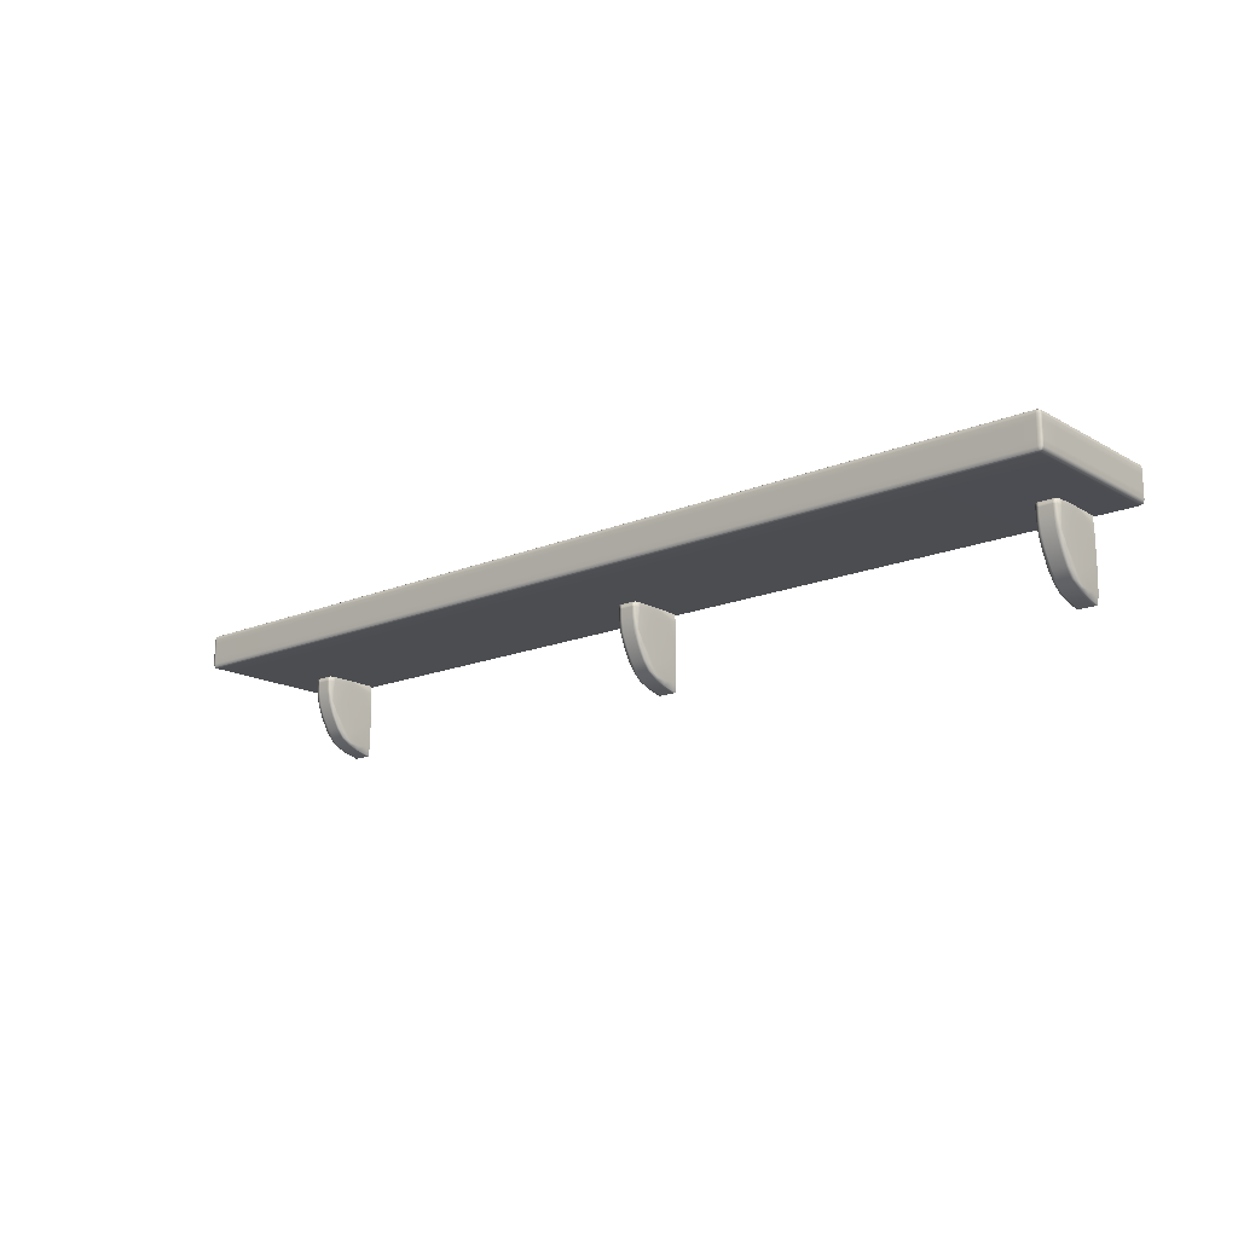
<metadata>
{"format":"obj","ext":"obj","renderer":"f3d","projection":"perspective","resolution":1024,"background":"white","views":[{"elev":-16.2,"azim":40.8,"up":"+Y"}]}
</metadata>
<code>
g default
v 40.41 25.16 -47.38
v 40.94 25.16 -47.38
v 40.42 26.85 -46.24
v 40.94 26.85 -46.24
v 40.41 26.63 -47.38
v 40.94 26.63 -47.38
v 40.42 26.17 -46.04
v 40.42 25.18 -46.74
v 40.41 25.63 -46.4
v 40.94 26.17 -46.04
v 40.94 25.63 -46.4
v 40.94 25.18 -46.74
v 40.51 24.92 -47.38
v 40.51 25.12 -46.71
v 40.51 25.5 -46.3
v 40.51 26.17 -45.98
v 40.51 26.86 -46.1
v 40.51 26.87 -47.38
v 40.83 24.92 -47.38
v 40.83 25.12 -46.71
v 40.83 25.5 -46.3
v 40.83 26.17 -45.98
v 40.83 26.86 -46.1
v 40.83 26.87 -47.38
v 40.41 26.71 -46.08
v 40.4 26.42 -47.02
v 40.41 25.17 -47.21
v 40.51 24.96 -47.22
v 40.83 24.96 -47.22
v 40.94 25.17 -47.21
v 40.95 26.42 -47.02
v 40.94 26.71 -46.08
v 40.83 26.72 -45.92
v 40.51 26.72 -45.92
v 40.67 26.17 -45.98
v 40.67 26.72 -45.92
v 40.83 26.48 -45.93
v 40.67 26.86 -46.1
v 40.83 26.87 -46.65
v 40.67 26.87 -47.38
v 40.91 24.96 -47.22
v 40.91 25.12 -46.71
v 40.91 25.5 -46.3
v 40.91 26.17 -45.98
v 40.91 26.72 -45.92
v 40.91 26.86 -46.1
v 40.94 26.86 -46.64
v 40.91 26.87 -47.38
v 40.41 26.83 -46.1
v 40.4 26.59 -47.15
v 40.4 25.9 -47.38
v 40.41 25.17 -47.33
v 40.44 24.92 -47.38
v 40.51 24.93 -47.33
v 40.67 24.92 -47.38
v 40.83 24.93 -47.33
v 40.91 24.92 -47.38
v 40.94 25.17 -47.33
v 40.95 25.9 -47.38
v 40.95 26.59 -47.15
v 40.94 26.83 -46.1
v 40.83 26.83 -45.92
v 40.51 26.83 -45.92
v 40.44 24.96 -47.22
v 40.51 25.02 -46.98
v 40.44 25.12 -46.71
v 40.41 25.15 -46.96
v 40.44 26.17 -45.98
v 40.51 26.48 -45.93
v 40.44 26.72 -45.92
v 40.41 26.44 -46.04
v 40.44 26.86 -46.1
v 40.51 26.87 -46.65
v 40.44 26.87 -47.38
v 40.41 26.86 -46.64
v 40.41 25.94 -46.18
v 40.44 25.5 -46.3
v 40.51 25.82 -46.12
v 40.41 25.35 -46.59
v 40.51 25.27 -46.49
v 40.4 26.02 -46.71
v 40.4 25.79 -47.19
v 40.95 26.02 -46.71
v 40.95 26.67 -46.55
v 40.94 26.44 -46.04
v 40.94 25.94 -46.18
v 40.4 26.67 -46.55
v 40.95 25.79 -47.19
v 40.94 25.35 -46.59
v 40.94 25.15 -46.96
v 40.67 24.96 -47.22
v 40.83 25.02 -46.98
v 40.67 25.12 -46.71
v 40.83 25.27 -46.49
v 40.67 25.5 -46.3
v 40.83 25.82 -46.12
v 40.44 25.02 -46.98
v 40.44 26.48 -45.93
v 40.44 26.87 -46.65
v 40.44 25.82 -46.12
v 40.44 25.27 -46.49
v 40.4 25.57 -46.89
v 40.95 26.3 -46.36
v 40.4 26.3 -46.36
v 40.95 25.57 -46.89
v 40.67 25.02 -46.98
v 40.67 25.27 -46.49
v 40.67 25.82 -46.12
v 40.67 26.48 -45.93
v 40.67 26.87 -46.65
v 40.91 25.02 -46.98
v 40.91 25.27 -46.49
v 40.91 25.82 -46.12
v 40.91 26.48 -45.93
v 40.91 26.87 -46.65
v 40.4 26.83 -46.62
v 40.4 25.88 -47.33
v 40.44 24.93 -47.33
v 40.67 24.93 -47.33
v 40.91 24.93 -47.33
v 40.95 25.88 -47.33
v 40.95 26.83 -46.62
v 40.91 26.83 -45.92
v 40.67 26.83 -45.92
v 40.44 26.83 -45.92
v 29.88 25.16 -47.38
v 30.41 25.16 -47.38
v 29.89 26.85 -46.24
v 30.41 26.85 -46.24
v 29.88 26.63 -47.38
v 30.41 26.63 -47.38
v 29.89 26.17 -46.04
v 29.89 25.18 -46.74
v 29.88 25.63 -46.4
v 30.41 26.17 -46.04
v 30.41 25.63 -46.4
v 30.41 25.18 -46.74
v 29.98 24.92 -47.38
v 29.98 25.12 -46.71
v 29.98 25.5 -46.3
v 29.98 26.17 -45.98
v 29.98 26.86 -46.1
v 29.98 26.87 -47.38
v 30.3 24.92 -47.38
v 30.3 25.12 -46.71
v 30.3 25.5 -46.3
v 30.3 26.17 -45.98
v 30.3 26.86 -46.1
v 30.3 26.87 -47.38
v 29.88 26.71 -46.08
v 29.87 26.42 -47.02
v 29.88 25.17 -47.21
v 29.98 24.96 -47.22
v 30.3 24.96 -47.22
v 30.41 25.17 -47.21
v 30.42 26.42 -47.02
v 30.41 26.71 -46.08
v 30.3 26.72 -45.92
v 29.98 26.72 -45.92
v 30.14 26.17 -45.98
v 30.14 26.72 -45.92
v 30.3 26.48 -45.93
v 30.14 26.86 -46.1
v 30.3 26.87 -46.65
v 30.14 26.87 -47.38
v 30.38 24.96 -47.22
v 30.38 25.12 -46.71
v 30.38 25.5 -46.3
v 30.38 26.17 -45.98
v 30.38 26.72 -45.92
v 30.38 26.86 -46.1
v 30.41 26.86 -46.64
v 30.38 26.87 -47.38
v 29.88 26.83 -46.1
v 29.87 26.59 -47.15
v 29.87 25.9 -47.38
v 29.88 25.17 -47.33
v 29.91 24.92 -47.38
v 29.98 24.93 -47.33
v 30.14 24.92 -47.38
v 30.3 24.93 -47.33
v 30.38 24.92 -47.38
v 30.41 25.17 -47.33
v 30.42 25.9 -47.38
v 30.42 26.59 -47.15
v 30.41 26.83 -46.1
v 30.3 26.83 -45.92
v 29.98 26.83 -45.92
v 29.91 24.96 -47.22
v 29.98 25.02 -46.98
v 29.91 25.12 -46.71
v 29.88 25.15 -46.96
v 29.91 26.17 -45.98
v 29.98 26.48 -45.93
v 29.91 26.72 -45.92
v 29.88 26.44 -46.04
v 29.91 26.86 -46.1
v 29.98 26.87 -46.65
v 29.91 26.87 -47.38
v 29.88 26.86 -46.64
v 29.88 25.94 -46.18
v 29.91 25.5 -46.3
v 29.98 25.82 -46.12
v 29.88 25.35 -46.59
v 29.98 25.27 -46.49
v 29.87 26.02 -46.71
v 29.87 25.79 -47.19
v 30.42 26.02 -46.71
v 30.42 26.67 -46.55
v 30.41 26.44 -46.04
v 30.41 25.94 -46.18
v 29.87 26.67 -46.55
v 30.42 25.79 -47.19
v 30.41 25.35 -46.59
v 30.41 25.15 -46.96
v 30.14 24.96 -47.22
v 30.3 25.02 -46.98
v 30.14 25.12 -46.71
v 30.3 25.27 -46.49
v 30.14 25.5 -46.3
v 30.3 25.82 -46.12
v 29.91 25.02 -46.98
v 29.91 26.48 -45.93
v 29.91 26.87 -46.65
v 29.91 25.82 -46.12
v 29.91 25.27 -46.49
v 29.87 25.57 -46.89
v 30.42 26.3 -46.36
v 29.87 26.3 -46.36
v 30.42 25.57 -46.89
v 30.14 25.02 -46.98
v 30.14 25.27 -46.49
v 30.14 25.82 -46.12
v 30.14 26.48 -45.93
v 30.14 26.87 -46.65
v 30.38 25.02 -46.98
v 30.38 25.27 -46.49
v 30.38 25.82 -46.12
v 30.38 26.48 -45.93
v 30.38 26.87 -46.65
v 29.87 26.83 -46.62
v 29.87 25.88 -47.33
v 29.91 24.93 -47.33
v 30.14 24.93 -47.33
v 30.38 24.93 -47.33
v 30.42 25.88 -47.33
v 30.42 26.83 -46.62
v 30.38 26.83 -45.92
v 30.14 26.83 -45.92
v 29.91 26.83 -45.92
v 28.67 26.86 -44.02
v 31.82 26.83 -44.02
v 31.82 26.86 -43.43
v 31.82 27.08 -43.42
v 28.67 27.08 -43.43
v 28.65 27.08 -44.02
v 53.01 26.86 -44.02
v 53.04 27.08 -44.02
v 53.01 27.08 -43.43
v 49.86 27.08 -43.42
v 49.86 26.86 -43.43
v 49.86 26.83 -44.02
v 28.67 27.67 -44.02
v 28.65 27.46 -44.02
v 28.67 27.46 -43.43
v 31.82 27.46 -43.42
v 31.82 27.67 -43.43
v 31.82 27.7 -44.02
v 53.01 27.67 -44.02
v 49.86 27.7 -44.02
v 49.86 27.67 -43.43
v 49.86 27.46 -43.42
v 53.01 27.46 -43.43
v 53.04 27.46 -44.02
v 28.65 27.46 -47.47
v 28.67 27.67 -47.47
v 31.82 27.7 -47.47
v 49.86 27.7 -47.47
v 53.01 27.67 -47.47
v 53.04 27.46 -47.47
v 31.82 26.83 -47.47
v 28.67 26.86 -47.47
v 28.65 27.08 -47.47
v 53.04 27.08 -47.47
v 53.01 26.86 -47.47
v 49.86 26.83 -47.47
v 28.69 26.88 -43.45
v 52.99 26.88 -43.45
v 28.69 27.65 -43.45
v 52.99 27.65 -43.45
v 28.75 27.7 -44.02
v 31.82 27.7 -45.51
v 28.75 27.7 -47.47
v 31.82 27.7 -43.48
v 40.84 27.67 -43.43
v 49.86 27.7 -43.48
v 40.84 27.7 -44.02
v 31.82 27.59 -43.42
v 40.84 27.46 -43.42
v 49.86 27.59 -43.42
v 52.94 27.7 -44.02
v 53.01 27.67 -45.51
v 52.94 27.7 -47.47
v 49.86 27.7 -45.51
v 53.04 27.59 -44.02
v 53.04 27.46 -45.51
v 53.04 27.59 -47.47
v 40.84 27.7 -47.47
v 40.84 26.83 -47.47
v 53.04 27.27 -47.47
v 28.65 27.27 -47.47
v 28.67 26.86 -43.48
v 28.67 26.94 -43.43
v 28.75 26.86 -43.43
v 53.01 26.86 -43.48
v 52.94 26.86 -43.43
v 53.01 26.94 -43.43
v 28.67 27.67 -43.48
v 28.75 27.67 -43.43
v 28.67 27.59 -43.43
v 53.01 27.67 -43.48
v 53.01 27.59 -43.43
v 52.94 27.67 -43.43
v 28.75 26.83 -44.02
v 28.67 26.86 -45.51
v 28.75 26.83 -47.47
v 31.82 26.83 -45.51
v 28.65 26.94 -44.02
v 28.65 27.08 -45.51
v 28.65 26.94 -47.47
v 31.82 26.94 -43.42
v 40.84 26.86 -43.43
v 49.86 26.94 -43.42
v 40.84 27.08 -43.42
v 31.82 26.83 -43.48
v 40.84 26.83 -44.02
v 49.86 26.83 -43.48
v 28.65 27.08 -43.48
v 28.67 27.27 -43.43
v 28.65 27.46 -43.48
v 28.65 27.27 -44.02
v 28.75 27.08 -43.42
v 31.82 27.27 -43.42
v 28.75 27.46 -43.42
v 53.04 26.94 -44.02
v 53.01 26.86 -45.51
v 53.04 26.94 -47.47
v 53.04 27.08 -45.51
v 52.94 26.83 -44.02
v 49.86 26.83 -45.51
v 52.94 26.83 -47.47
v 52.94 27.08 -43.42
v 53.01 27.27 -43.43
v 52.94 27.46 -43.42
v 49.86 27.27 -43.42
v 53.04 27.08 -43.48
v 53.04 27.27 -44.02
v 53.04 27.46 -43.48
v 28.65 27.59 -44.02
v 28.67 27.67 -45.51
v 28.65 27.59 -47.47
v 28.65 27.46 -45.51
v 28.75 26.83 -45.51
v 28.65 26.94 -45.51
v 40.84 26.94 -43.42
v 40.84 26.83 -43.48
v 28.65 27.27 -43.48
v 28.75 27.27 -43.42
v 53.04 26.94 -45.51
v 52.94 26.83 -45.51
v 52.94 27.27 -43.42
v 53.04 27.27 -43.48
v 28.65 27.59 -45.51
v 28.75 27.7 -45.51
v 40.84 27.7 -43.48
v 40.84 27.59 -43.42
v 52.94 27.7 -45.51
v 53.04 27.59 -45.51
v 40.84 27.27 -43.42
v 40.84 27.7 -45.51
v 40.84 26.83 -45.51
v 53.04 27.27 -45.51
v 28.65 27.27 -45.51
v 28.65 26.94 -43.48
v 28.75 26.83 -43.48
v 28.75 26.94 -43.42
v 52.94 26.83 -43.48
v 53.04 26.94 -43.48
v 52.94 26.94 -43.42
v 28.75 27.7 -43.48
v 28.65 27.59 -43.48
v 28.75 27.59 -43.42
v 53.04 27.59 -43.48
v 52.94 27.7 -43.48
v 52.94 27.59 -43.42
v 51.41 25.16 -47.38
v 51.94 25.16 -47.38
v 51.42 26.85 -46.24
v 51.93 26.85 -46.24
v 51.41 26.63 -47.38
v 51.94 26.63 -47.38
v 51.42 26.17 -46.04
v 51.42 25.18 -46.74
v 51.41 25.63 -46.4
v 51.93 26.17 -46.04
v 51.94 25.63 -46.4
v 51.93 25.18 -46.74
v 51.51 24.92 -47.38
v 51.51 25.12 -46.71
v 51.51 25.5 -46.3
v 51.51 26.17 -45.98
v 51.51 26.86 -46.1
v 51.51 26.87 -47.38
v 51.83 24.92 -47.38
v 51.83 25.12 -46.71
v 51.83 25.5 -46.3
v 51.83 26.17 -45.98
v 51.83 26.86 -46.1
v 51.83 26.87 -47.38
v 51.41 26.71 -46.08
v 51.4 26.42 -47.02
v 51.41 25.17 -47.21
v 51.51 24.96 -47.22
v 51.83 24.96 -47.22
v 51.94 25.17 -47.21
v 51.95 26.42 -47.02
v 51.94 26.71 -46.08
v 51.83 26.72 -45.92
v 51.51 26.72 -45.92
v 51.67 26.17 -45.98
v 51.67 26.72 -45.92
v 51.83 26.48 -45.93
v 51.67 26.86 -46.1
v 51.83 26.87 -46.65
v 51.67 26.87 -47.38
v 51.91 24.96 -47.22
v 51.91 25.12 -46.71
v 51.91 25.5 -46.3
v 51.91 26.17 -45.98
v 51.91 26.72 -45.92
v 51.91 26.86 -46.1
v 51.94 26.86 -46.64
v 51.91 26.87 -47.38
v 51.41 26.83 -46.1
v 51.4 26.59 -47.15
v 51.4 25.9 -47.38
v 51.41 25.17 -47.33
v 51.43 24.92 -47.38
v 51.51 24.93 -47.33
v 51.67 24.92 -47.38
v 51.83 24.93 -47.33
v 51.91 24.92 -47.38
v 51.94 25.17 -47.33
v 51.95 25.9 -47.38
v 51.95 26.59 -47.15
v 51.94 26.83 -46.1
v 51.83 26.83 -45.92
v 51.51 26.83 -45.92
v 51.43 24.96 -47.22
v 51.51 25.02 -46.98
v 51.43 25.12 -46.71
v 51.41 25.15 -46.96
v 51.43 26.17 -45.98
v 51.51 26.48 -45.93
v 51.43 26.72 -45.92
v 51.41 26.44 -46.04
v 51.43 26.86 -46.1
v 51.51 26.87 -46.65
v 51.43 26.87 -47.38
v 51.41 26.86 -46.64
v 51.41 25.94 -46.18
v 51.43 25.5 -46.3
v 51.51 25.82 -46.12
v 51.41 25.35 -46.59
v 51.51 25.27 -46.49
v 51.4 26.02 -46.71
v 51.4 25.79 -47.19
v 51.95 26.02 -46.71
v 51.95 26.67 -46.55
v 51.94 26.44 -46.04
v 51.94 25.94 -46.18
v 51.4 26.67 -46.55
v 51.95 25.79 -47.19
v 51.94 25.35 -46.59
v 51.94 25.15 -46.96
v 51.67 24.96 -47.22
v 51.83 25.02 -46.98
v 51.67 25.12 -46.71
v 51.83 25.27 -46.49
v 51.67 25.5 -46.3
v 51.83 25.82 -46.12
v 51.43 25.02 -46.98
v 51.43 26.48 -45.93
v 51.43 26.87 -46.65
v 51.43 25.82 -46.12
v 51.43 25.27 -46.49
v 51.4 25.57 -46.89
v 51.95 26.3 -46.36
v 51.4 26.3 -46.36
v 51.95 25.57 -46.89
v 51.67 25.02 -46.98
v 51.67 25.27 -46.49
v 51.67 25.82 -46.12
v 51.67 26.48 -45.93
v 51.67 26.87 -46.65
v 51.91 25.02 -46.98
v 51.91 25.27 -46.49
v 51.91 25.82 -46.12
v 51.91 26.48 -45.93
v 51.91 26.87 -46.65
v 51.4 26.83 -46.62
v 51.4 25.88 -47.33
v 51.43 24.93 -47.33
v 51.67 24.93 -47.33
v 51.91 24.93 -47.33
v 51.95 25.88 -47.33
v 51.95 26.83 -46.62
v 51.91 26.83 -45.92
v 51.67 26.83 -45.92
v 51.43 26.83 -45.92
f 27 64 97 67
f 64 28 65 97
f 97 65 14 66
f 67 97 66 8
f 7 68 98 71
f 68 16 69 98
f 98 69 34 70
f 71 98 70 25
f 3 72 99 75
f 72 17 73 99
f 99 73 18 74
f 75 99 74 5
f 7 76 100 68
f 76 9 77 100
f 100 77 15 78
f 68 100 78 16
f 9 79 101 77
f 79 8 66 101
f 101 66 14 80
f 77 101 80 15
f 9 81 102 79
f 81 26 82 102
f 102 82 27 67
f 79 102 67 8
f 11 83 103 86
f 83 31 84 103
f 103 84 32 85
f 86 103 85 10
f 7 71 104 76
f 71 25 87 104
f 104 87 26 81
f 76 104 81 9
f 30 88 105 90
f 88 31 83 105
f 105 83 11 89
f 90 105 89 12
f 14 65 106 93
f 65 28 91 106
f 106 91 29 92
f 93 106 92 20
f 15 80 107 95
f 80 14 93 107
f 107 93 20 94
f 95 107 94 21
f 16 78 108 35
f 78 15 95 108
f 108 95 21 96
f 35 108 96 22
f 33 36 109 37
f 36 34 69 109
f 109 69 16 35
f 37 109 35 22
f 18 73 110 40
f 73 17 38 110
f 110 38 23 39
f 40 110 39 24
f 20 92 111 42
f 92 29 41 111
f 111 41 30 90
f 42 111 90 12
f 21 94 112 43
f 94 20 42 112
f 112 42 12 89
f 43 112 89 11
f 22 96 113 44
f 96 21 43 113
f 113 43 11 86
f 44 113 86 10
f 32 45 114 85
f 45 33 37 114
f 114 37 22 44
f 85 114 44 10
f 24 39 115 48
f 39 23 46 115
f 115 46 4 47
f 48 115 47 6
f 26 87 116 50
f 87 25 49 116
f 116 49 3 75
f 50 116 75 5
f 27 82 117 52
f 82 26 50 117
f 117 50 5 51
f 52 117 51 1
f 1 53 118 52
f 53 13 54 118
f 118 54 28 64
f 52 118 64 27
f 29 91 119 56
f 91 28 54 119
f 119 54 13 55
f 56 119 55 19
f 30 41 120 58
f 41 29 56 120
f 120 56 19 57
f 58 120 57 2
f 2 59 121 58
f 59 6 60 121
f 121 60 31 88
f 58 121 88 30
f 32 84 122 61
f 84 31 60 122
f 122 60 6 47
f 61 122 47 4
f 23 62 123 46
f 62 33 45 123
f 123 45 32 61
f 46 123 61 4
f 17 63 124 38
f 63 34 36 124
f 124 36 33 62
f 38 124 62 23
f 25 70 125 49
f 70 34 63 125
f 125 63 17 72
f 49 125 72 3
f 152 189 222 192
f 189 153 190 222
f 222 190 139 191
f 192 222 191 133
f 132 193 223 196
f 193 141 194 223
f 223 194 159 195
f 196 223 195 150
f 128 197 224 200
f 197 142 198 224
f 224 198 143 199
f 200 224 199 130
f 132 201 225 193
f 201 134 202 225
f 225 202 140 203
f 193 225 203 141
f 134 204 226 202
f 204 133 191 226
f 226 191 139 205
f 202 226 205 140
f 134 206 227 204
f 206 151 207 227
f 227 207 152 192
f 204 227 192 133
f 136 208 228 211
f 208 156 209 228
f 228 209 157 210
f 211 228 210 135
f 132 196 229 201
f 196 150 212 229
f 229 212 151 206
f 201 229 206 134
f 155 213 230 215
f 213 156 208 230
f 230 208 136 214
f 215 230 214 137
f 139 190 231 218
f 190 153 216 231
f 231 216 154 217
f 218 231 217 145
f 140 205 232 220
f 205 139 218 232
f 232 218 145 219
f 220 232 219 146
f 141 203 233 160
f 203 140 220 233
f 233 220 146 221
f 160 233 221 147
f 158 161 234 162
f 161 159 194 234
f 234 194 141 160
f 162 234 160 147
f 143 198 235 165
f 198 142 163 235
f 235 163 148 164
f 165 235 164 149
f 145 217 236 167
f 217 154 166 236
f 236 166 155 215
f 167 236 215 137
f 146 219 237 168
f 219 145 167 237
f 237 167 137 214
f 168 237 214 136
f 147 221 238 169
f 221 146 168 238
f 238 168 136 211
f 169 238 211 135
f 157 170 239 210
f 170 158 162 239
f 239 162 147 169
f 210 239 169 135
f 149 164 240 173
f 164 148 171 240
f 240 171 129 172
f 173 240 172 131
f 151 212 241 175
f 212 150 174 241
f 241 174 128 200
f 175 241 200 130
f 152 207 242 177
f 207 151 175 242
f 242 175 130 176
f 177 242 176 126
f 126 178 243 177
f 178 138 179 243
f 243 179 153 189
f 177 243 189 152
f 154 216 244 181
f 216 153 179 244
f 244 179 138 180
f 181 244 180 144
f 155 166 245 183
f 166 154 181 245
f 245 181 144 182
f 183 245 182 127
f 127 184 246 183
f 184 131 185 246
f 246 185 156 213
f 183 246 213 155
f 157 209 247 186
f 209 156 185 247
f 247 185 131 172
f 186 247 172 129
f 148 187 248 171
f 187 158 170 248
f 248 170 157 186
f 171 248 186 129
f 142 188 249 163
f 188 159 161 249
f 249 161 158 187
f 163 249 187 148
f 150 195 250 174
f 195 159 188 250
f 250 188 142 197
f 174 250 197 128
f 252 324 363 327
f 324 251 325 363
f 363 325 282 326
f 327 363 326 281
f 251 328 364 325
f 328 256 329 364
f 364 329 283 330
f 325 364 330 282
f 254 331 365 334
f 331 253 332 365
f 365 332 261 333
f 334 365 333 260
f 253 335 366 332
f 335 252 336 366
f 366 336 262 337
f 332 366 337 261
f 256 338 367 341
f 338 255 339 367
f 367 339 265 340
f 341 367 340 264
f 255 342 368 339
f 342 254 343 368
f 368 343 266 344
f 339 368 344 265
f 258 345 369 348
f 345 257 346 369
f 369 346 285 347
f 348 369 347 284
f 257 349 370 346
f 349 262 350 370
f 370 350 286 351
f 346 370 351 285
f 260 352 371 355
f 352 259 353 371
f 371 353 273 354
f 355 371 354 272
f 259 356 372 353
f 356 258 357 372
f 372 357 274 358
f 353 372 358 273
f 264 359 373 362
f 359 263 360 373
f 373 360 276 361
f 362 373 361 275
f 263 291 374 360
f 291 268 292 374
f 374 292 277 293
f 360 374 293 276
f 268 294 375 297
f 294 267 295 375
f 375 295 271 296
f 297 375 296 270
f 267 298 376 295
f 298 266 299 376
f 376 299 272 300
f 295 376 300 271
f 270 301 377 304
f 301 269 302 377
f 377 302 279 303
f 304 377 303 278
f 269 305 378 302
f 305 274 306 378
f 378 306 280 307
f 302 378 307 279
f 254 334 379 343
f 334 260 355 379
f 379 355 272 299
f 343 379 299 266
f 268 297 380 292
f 297 270 304 380
f 380 304 278 308
f 292 380 308 277
f 252 327 381 336
f 327 281 309 381
f 381 309 286 350
f 336 381 350 262
f 258 348 382 357
f 348 284 310 382
f 382 310 280 306
f 357 382 306 274
f 283 329 383 311
f 329 256 341 383
f 383 341 264 362
f 311 383 362 275
f 255 338 384 313
f 338 256 328 384
f 384 328 251 312
f 313 384 312 287
f 251 324 385 312
f 324 252 335 385
f 385 335 253 314
f 312 385 314 287
f 253 331 386 314
f 331 254 342 386
f 386 342 255 313
f 314 386 313 287
f 261 337 387 316
f 337 262 349 387
f 387 349 257 315
f 316 387 315 288
f 257 345 388 315
f 345 258 356 388
f 388 356 259 317
f 315 388 317 288
f 259 352 389 317
f 352 260 333 389
f 389 333 261 316
f 317 389 316 288
f 267 294 390 319
f 294 268 291 390
f 390 291 263 318
f 319 390 318 289
f 263 359 391 318
f 359 264 340 391
f 391 340 265 320
f 318 391 320 289
f 265 344 392 320
f 344 266 298 392
f 392 298 267 319
f 320 392 319 289
f 273 358 393 322
f 358 274 305 393
f 393 305 269 321
f 322 393 321 290
f 269 301 394 321
f 301 270 296 394
f 394 296 271 323
f 321 394 323 290
f 271 300 395 323
f 300 272 354 395
f 395 354 273 322
f 323 395 322 290
f 422 459 492 462
f 459 423 460 492
f 492 460 409 461
f 462 492 461 403
f 402 463 493 466
f 463 411 464 493
f 493 464 429 465
f 466 493 465 420
f 398 467 494 470
f 467 412 468 494
f 494 468 413 469
f 470 494 469 400
f 402 471 495 463
f 471 404 472 495
f 495 472 410 473
f 463 495 473 411
f 404 474 496 472
f 474 403 461 496
f 496 461 409 475
f 472 496 475 410
f 404 476 497 474
f 476 421 477 497
f 497 477 422 462
f 474 497 462 403
f 406 478 498 481
f 478 426 479 498
f 498 479 427 480
f 481 498 480 405
f 402 466 499 471
f 466 420 482 499
f 499 482 421 476
f 471 499 476 404
f 425 483 500 485
f 483 426 478 500
f 500 478 406 484
f 485 500 484 407
f 409 460 501 488
f 460 423 486 501
f 501 486 424 487
f 488 501 487 415
f 410 475 502 490
f 475 409 488 502
f 502 488 415 489
f 490 502 489 416
f 411 473 503 430
f 473 410 490 503
f 503 490 416 491
f 430 503 491 417
f 428 431 504 432
f 431 429 464 504
f 504 464 411 430
f 432 504 430 417
f 413 468 505 435
f 468 412 433 505
f 505 433 418 434
f 435 505 434 419
f 415 487 506 437
f 487 424 436 506
f 506 436 425 485
f 437 506 485 407
f 416 489 507 438
f 489 415 437 507
f 507 437 407 484
f 438 507 484 406
f 417 491 508 439
f 491 416 438 508
f 508 438 406 481
f 439 508 481 405
f 427 440 509 480
f 440 428 432 509
f 509 432 417 439
f 480 509 439 405
f 419 434 510 443
f 434 418 441 510
f 510 441 399 442
f 443 510 442 401
f 421 482 511 445
f 482 420 444 511
f 511 444 398 470
f 445 511 470 400
f 422 477 512 447
f 477 421 445 512
f 512 445 400 446
f 447 512 446 396
f 396 448 513 447
f 448 408 449 513
f 513 449 423 459
f 447 513 459 422
f 424 486 514 451
f 486 423 449 514
f 514 449 408 450
f 451 514 450 414
f 425 436 515 453
f 436 424 451 515
f 515 451 414 452
f 453 515 452 397
f 397 454 516 453
f 454 401 455 516
f 516 455 426 483
f 453 516 483 425
f 427 479 517 456
f 479 426 455 517
f 517 455 401 442
f 456 517 442 399
f 418 457 518 441
f 457 428 440 518
f 518 440 427 456
f 441 518 456 399
f 412 458 519 433
f 458 429 431 519
f 519 431 428 457
f 433 519 457 418
f 420 465 520 444
f 465 429 458 520
f 520 458 412 467
f 444 520 467 398

</code>
